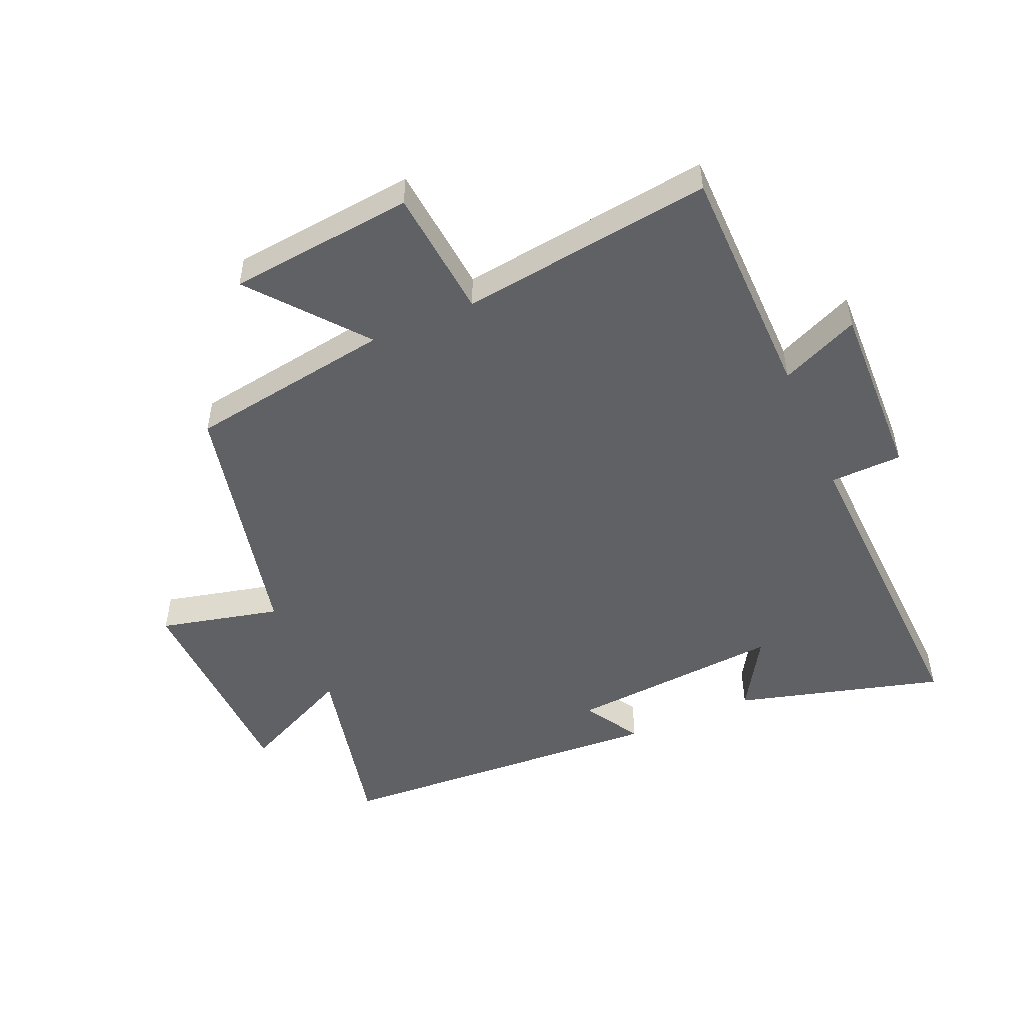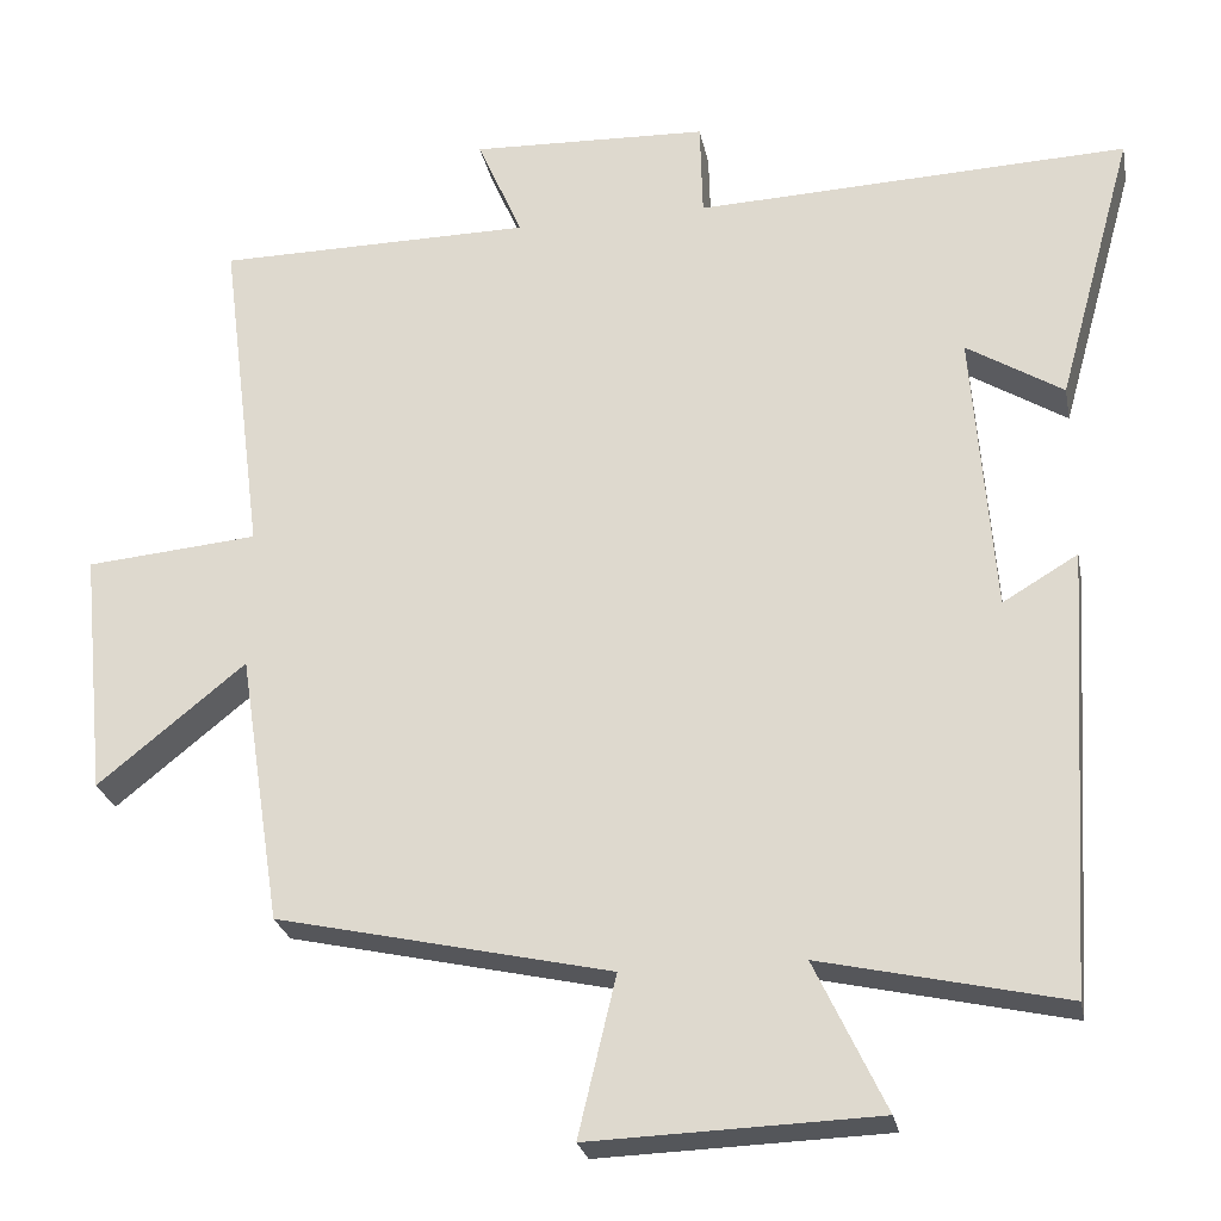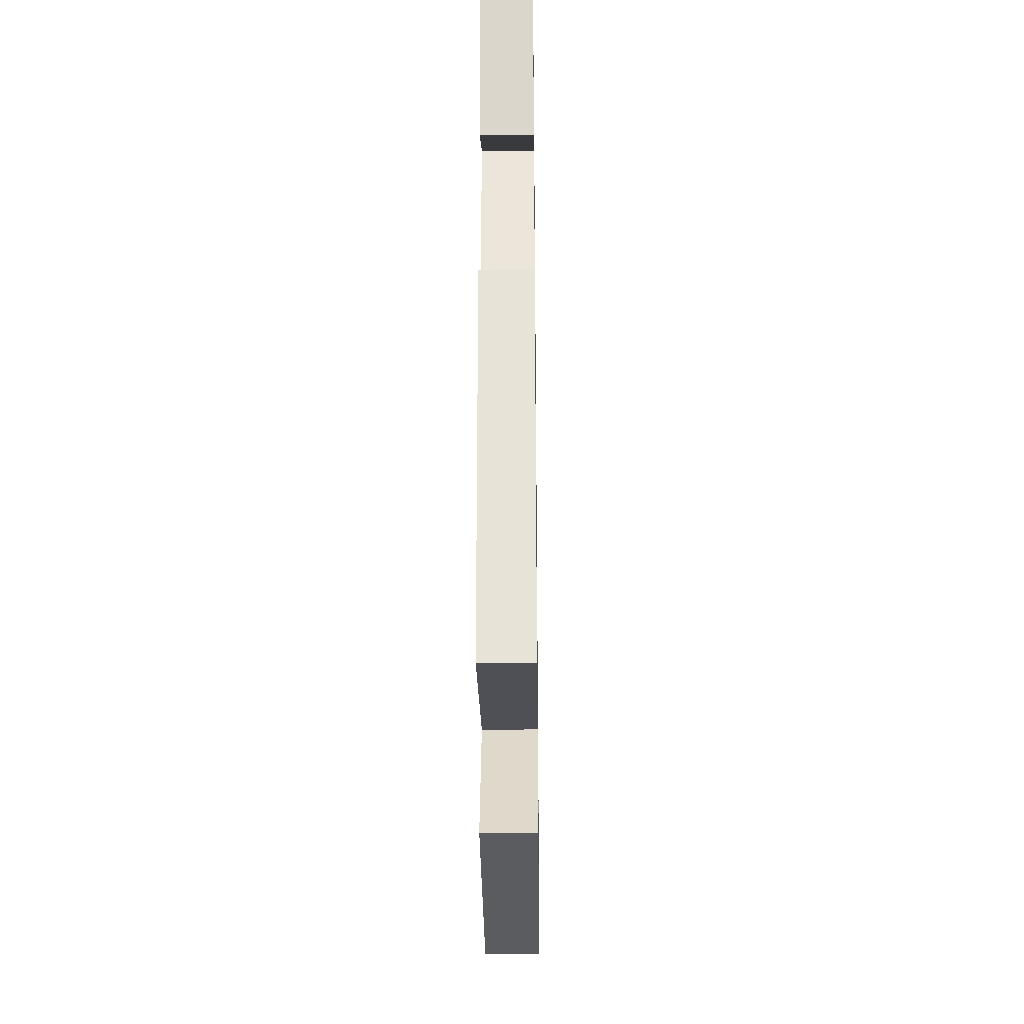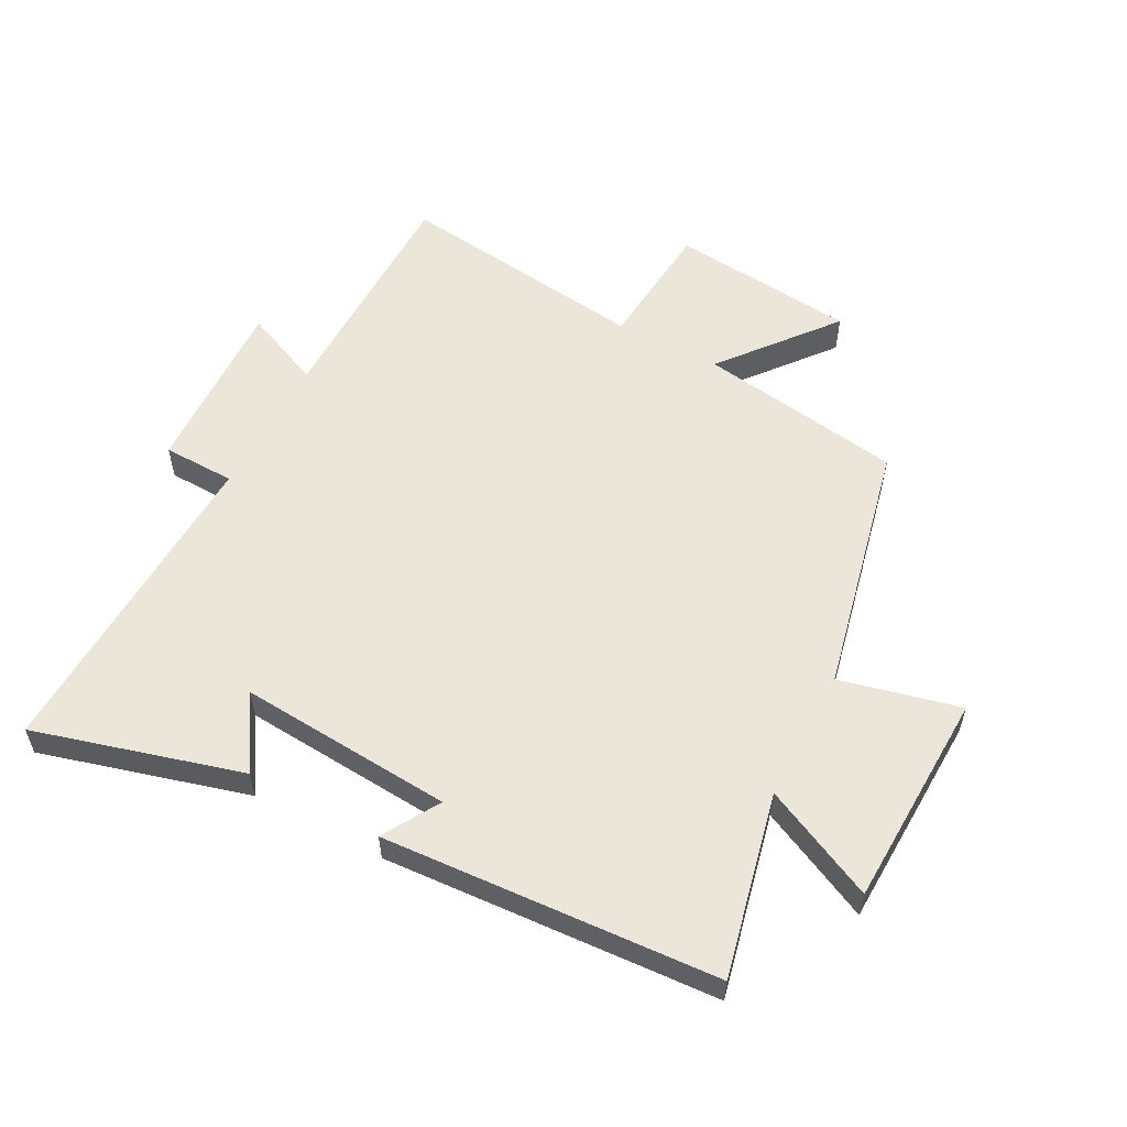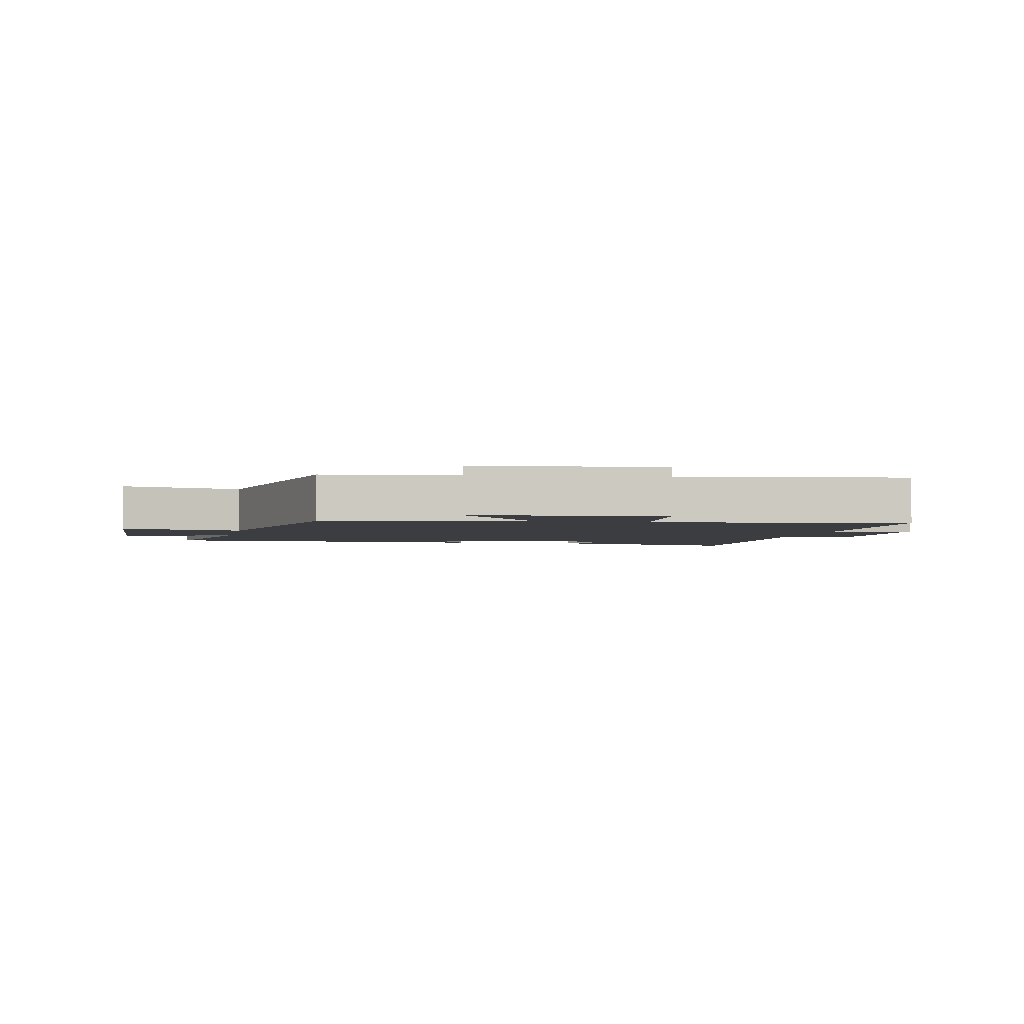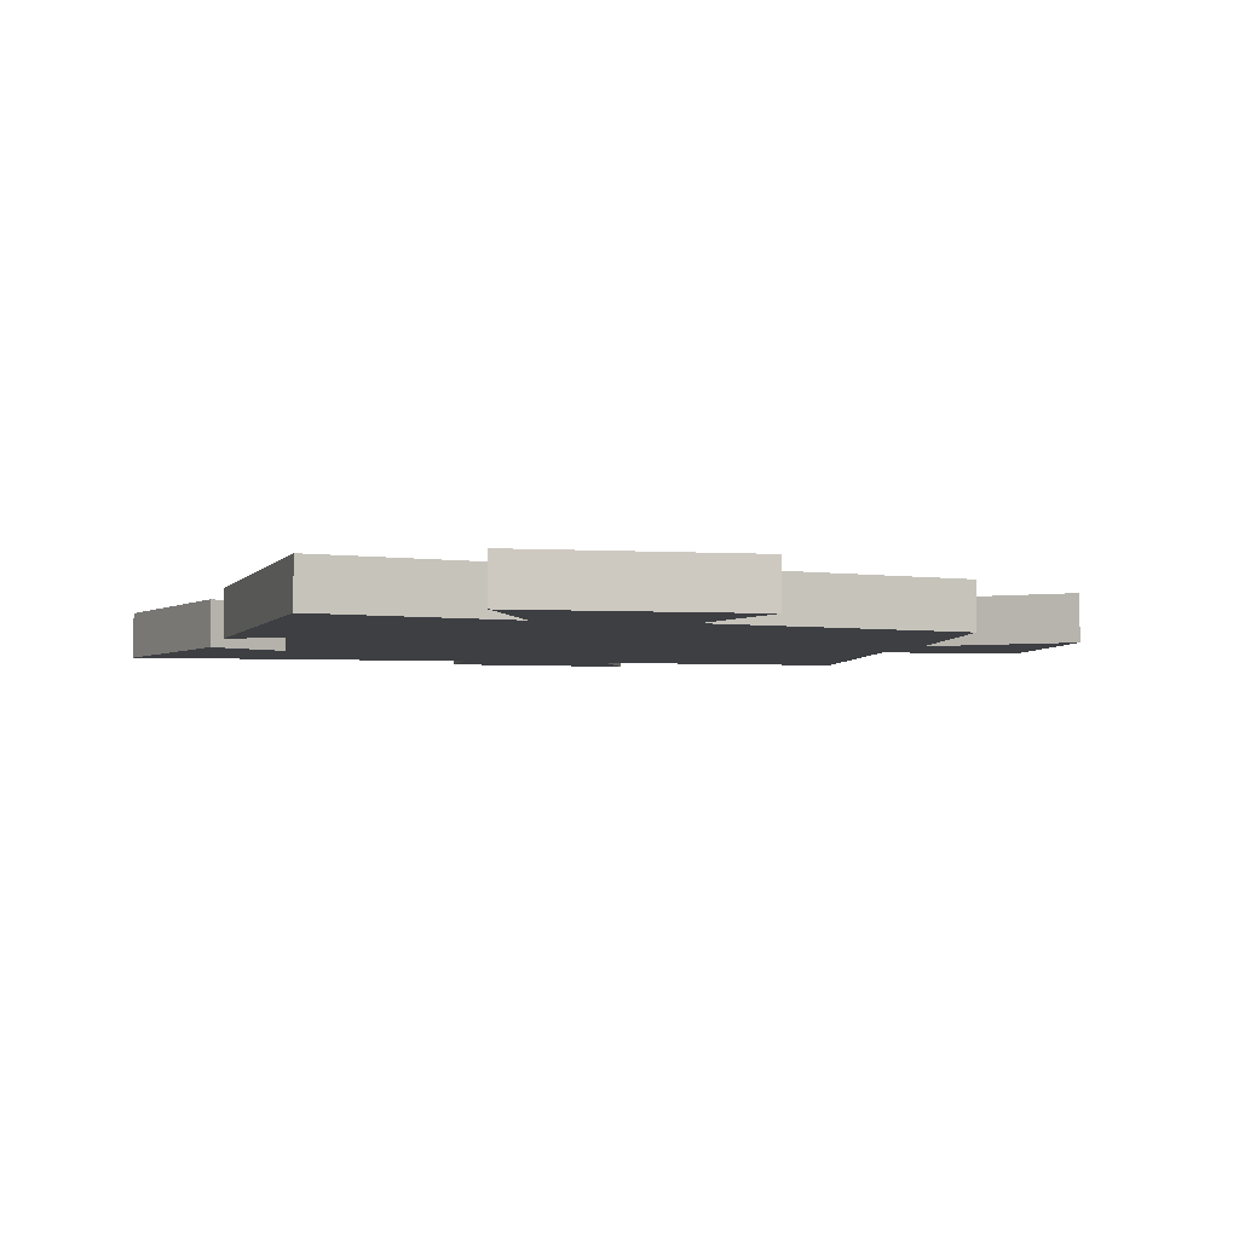
<metadata>
{"format":"obj","ext":"obj","renderer":"f3d","projection":"perspective","resolution":1024,"background":"white","views":[{"elev":-50.2,"azim":-66.4,"up":"+Y"},{"elev":-25.5,"azim":10.9,"up":"+Z"},{"elev":-32.1,"azim":90.7,"up":"+Z"},{"elev":56.7,"azim":117.8,"up":"+Y"},{"elev":-2.7,"azim":-101.1,"up":"+Y"},{"elev":-3.8,"azim":166.0,"up":"+Y"}]}
</metadata>
<code>
v 0.592 0.07 0.522
v 0.5 0.07 0.19
v 0.383 0.07 0.262
v 0.409 0.07 -0.082
v 0.5 0.07 -0.028
v 0.467 0.07 -0.566
v 0.172 0.07 -0.5
v 0.258 0.07 -0.681
v -0.09 0.07 -0.693
v -0.044 0.07 -0.5
v -0.449 0.07 -0.41
v -0.5 0.07 -0.081
v -0.679 0.07 -0.226
v -0.709 0.07 0.072
v -0.5 0.07 0.091
v -0.552 0.07 0.496
v -0.169 0.07 0.5
v -0.224 0.07 0.626
v 0.064 0.07 0.616
v 0.067 0.07 0.5
v 0.592 0 0.522
v 0.5 0 0.19
v 0.383 0 0.262
v 0.409 0 -0.082
v 0.5 0 -0.028
v 0.467 0 -0.566
v 0.172 0 -0.5
v 0.258 0 -0.681
v -0.09 0 -0.693
v -0.044 0 -0.5
v -0.449 0 -0.41
v -0.5 0 -0.081
v -0.679 0 -0.226
v -0.709 0 0.072
v -0.5 0 0.091
v -0.552 0 0.496
v -0.169 0 0.5
v -0.224 0 0.626
v 0.064 0 0.616
v 0.067 0 0.5
f 17 18 19 20
f 15 16 17 20
f 15 20 1
f 12 13 14 15
f 10 11 12 15
f 7 8 9 10
f 7 10 15
f 4 5 6 7
f 3 4 7 15
f 1 2 3
f 1 3 15
f 40 39 38 37
f 40 37 36 35
f 21 40 35
f 35 34 33 32
f 35 32 31 30
f 30 29 28 27
f 35 30 27
f 27 26 25 24
f 35 27 24 23
f 23 22 21
f 35 23 21
f 1 21 22 2
f 2 22 23 3
f 3 23 24 4
f 4 24 25 5
f 5 25 26 6
f 6 26 27 7
f 7 27 28 8
f 8 28 29 9
f 9 29 30 10
f 10 30 31 11
f 11 31 32 12
f 12 32 33 13
f 13 33 34 14
f 14 34 35 15
f 15 35 36 16
f 16 36 37 17
f 17 37 38 18
f 18 38 39 19
f 19 39 40 20
f 20 40 21 1

</code>
